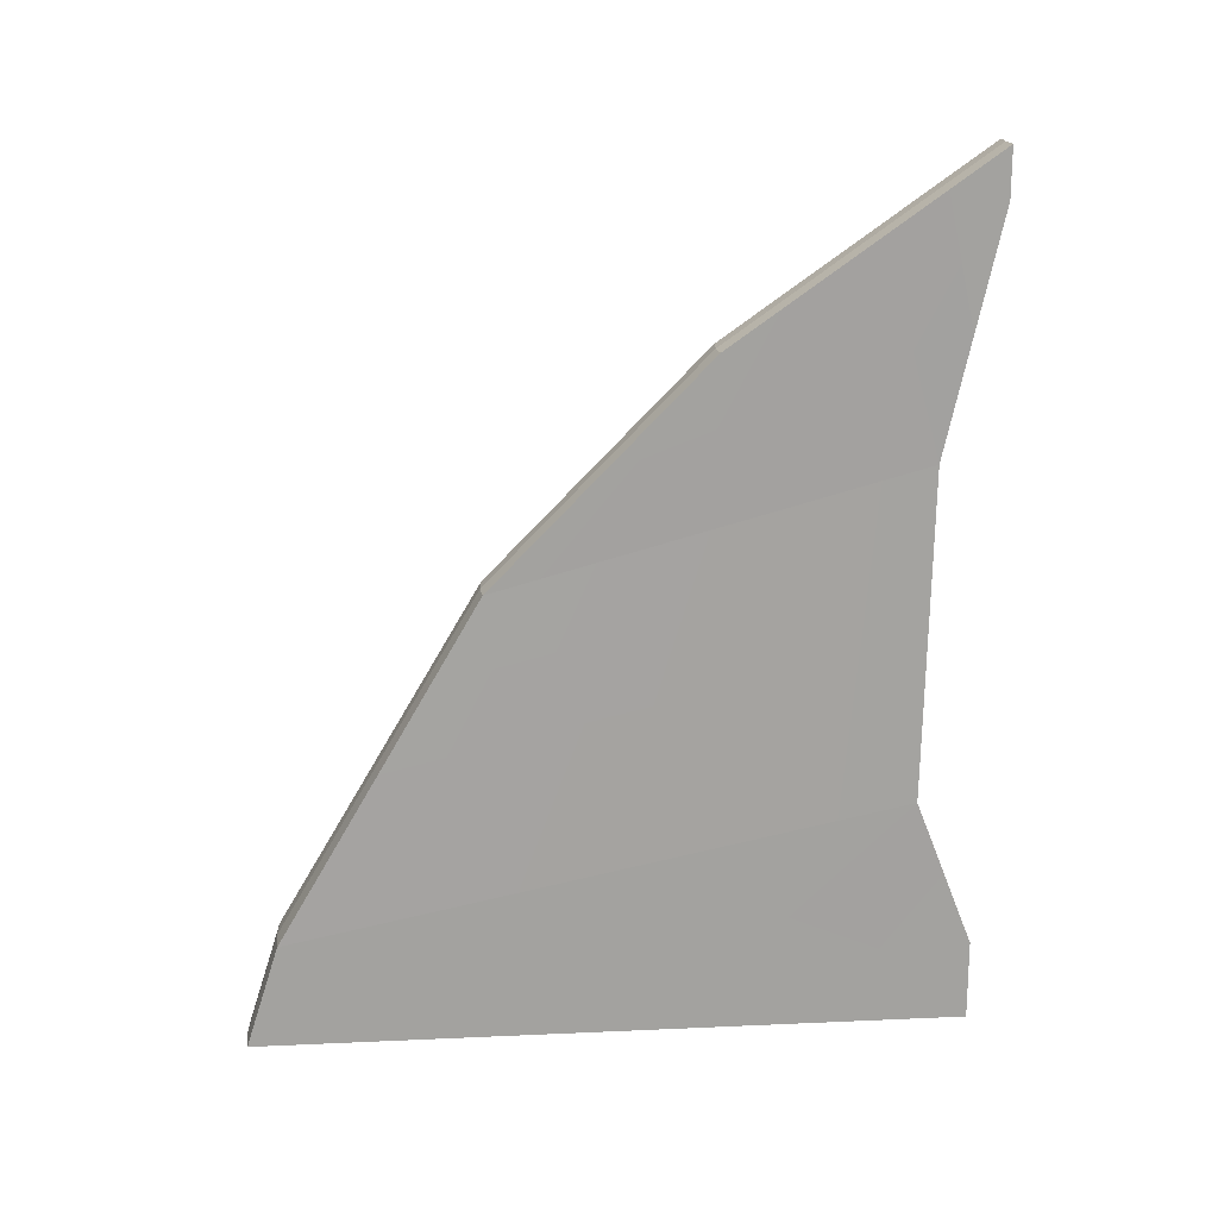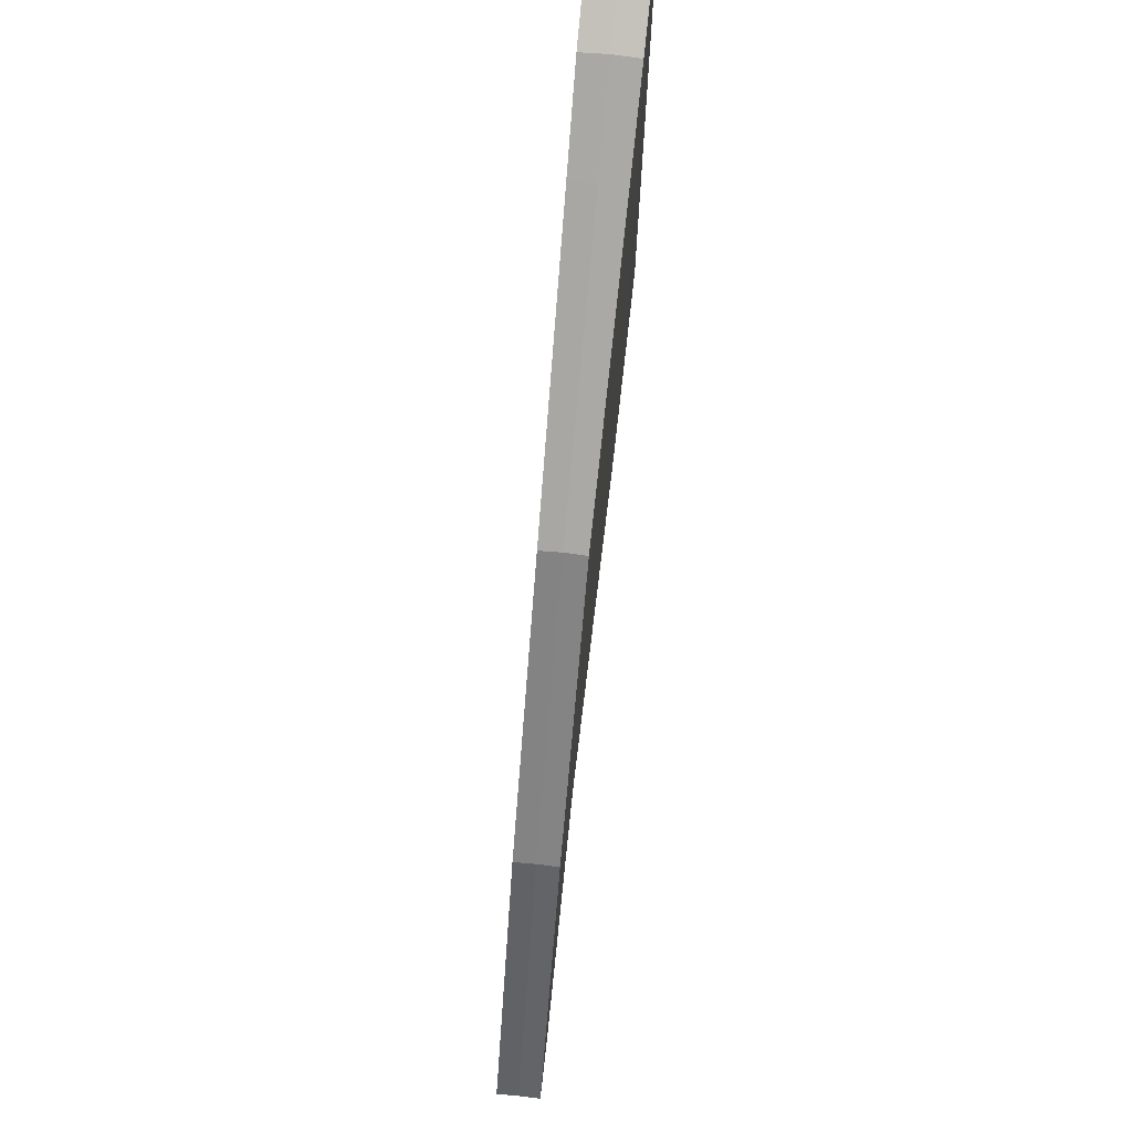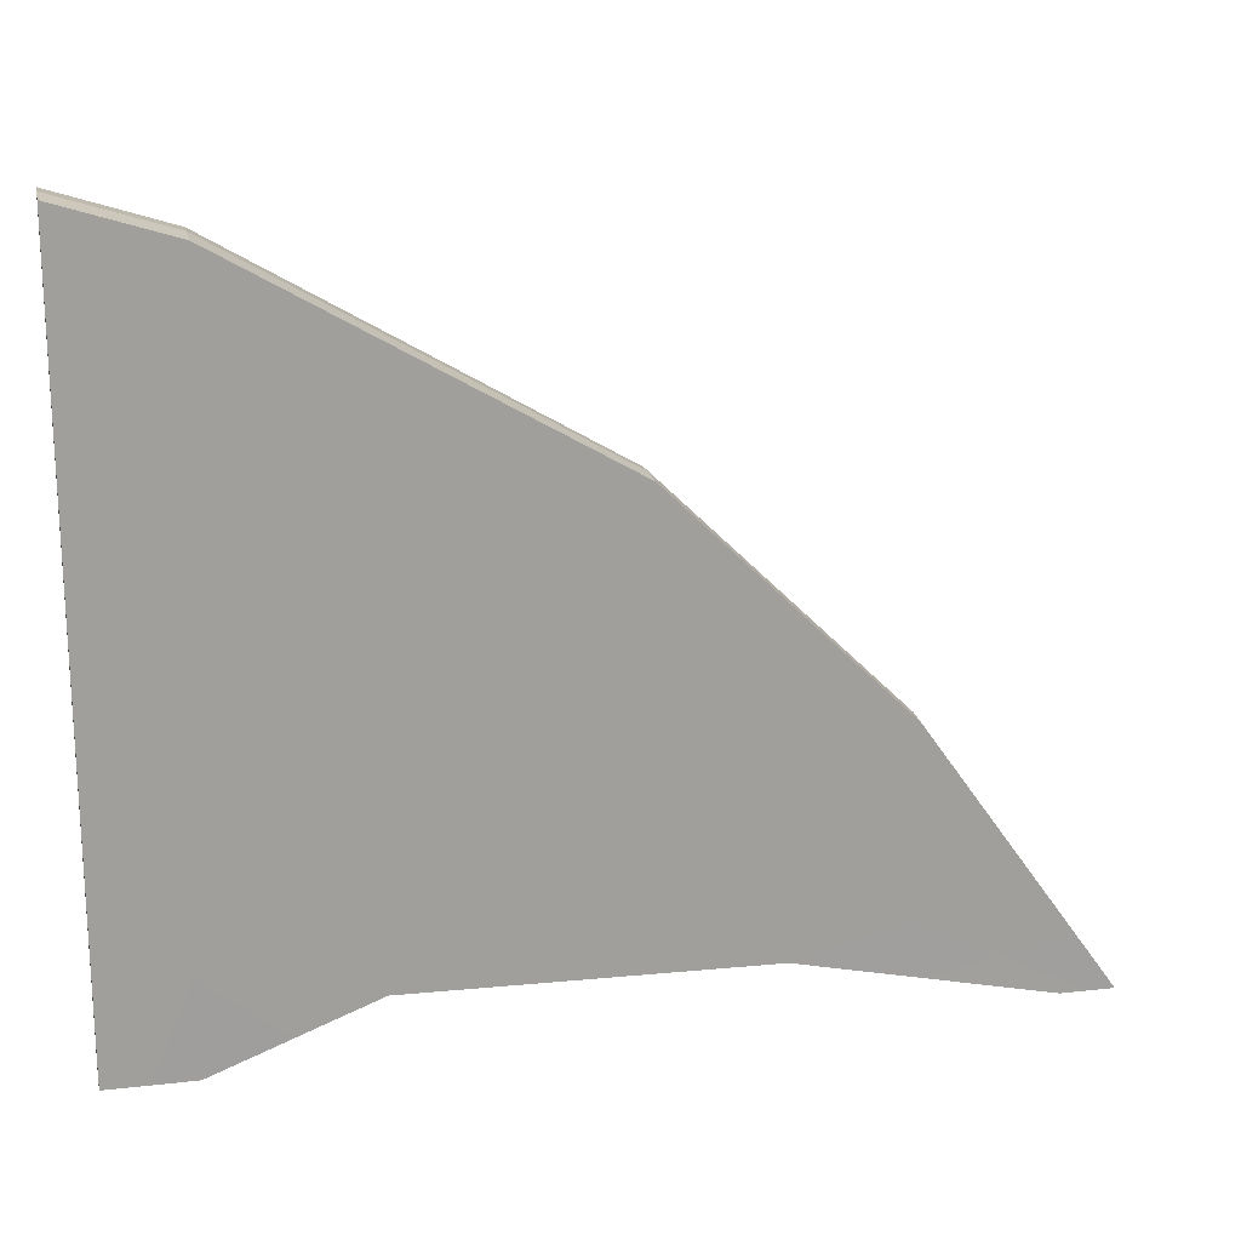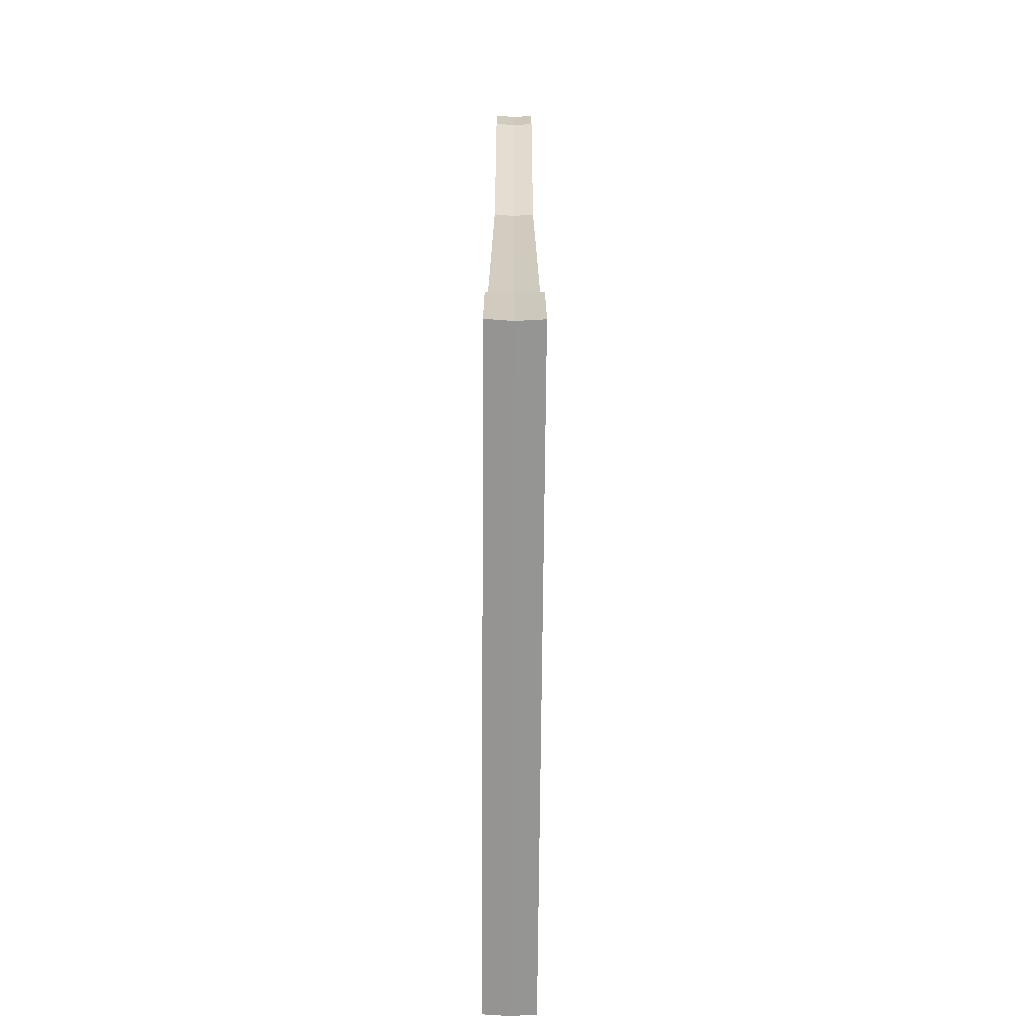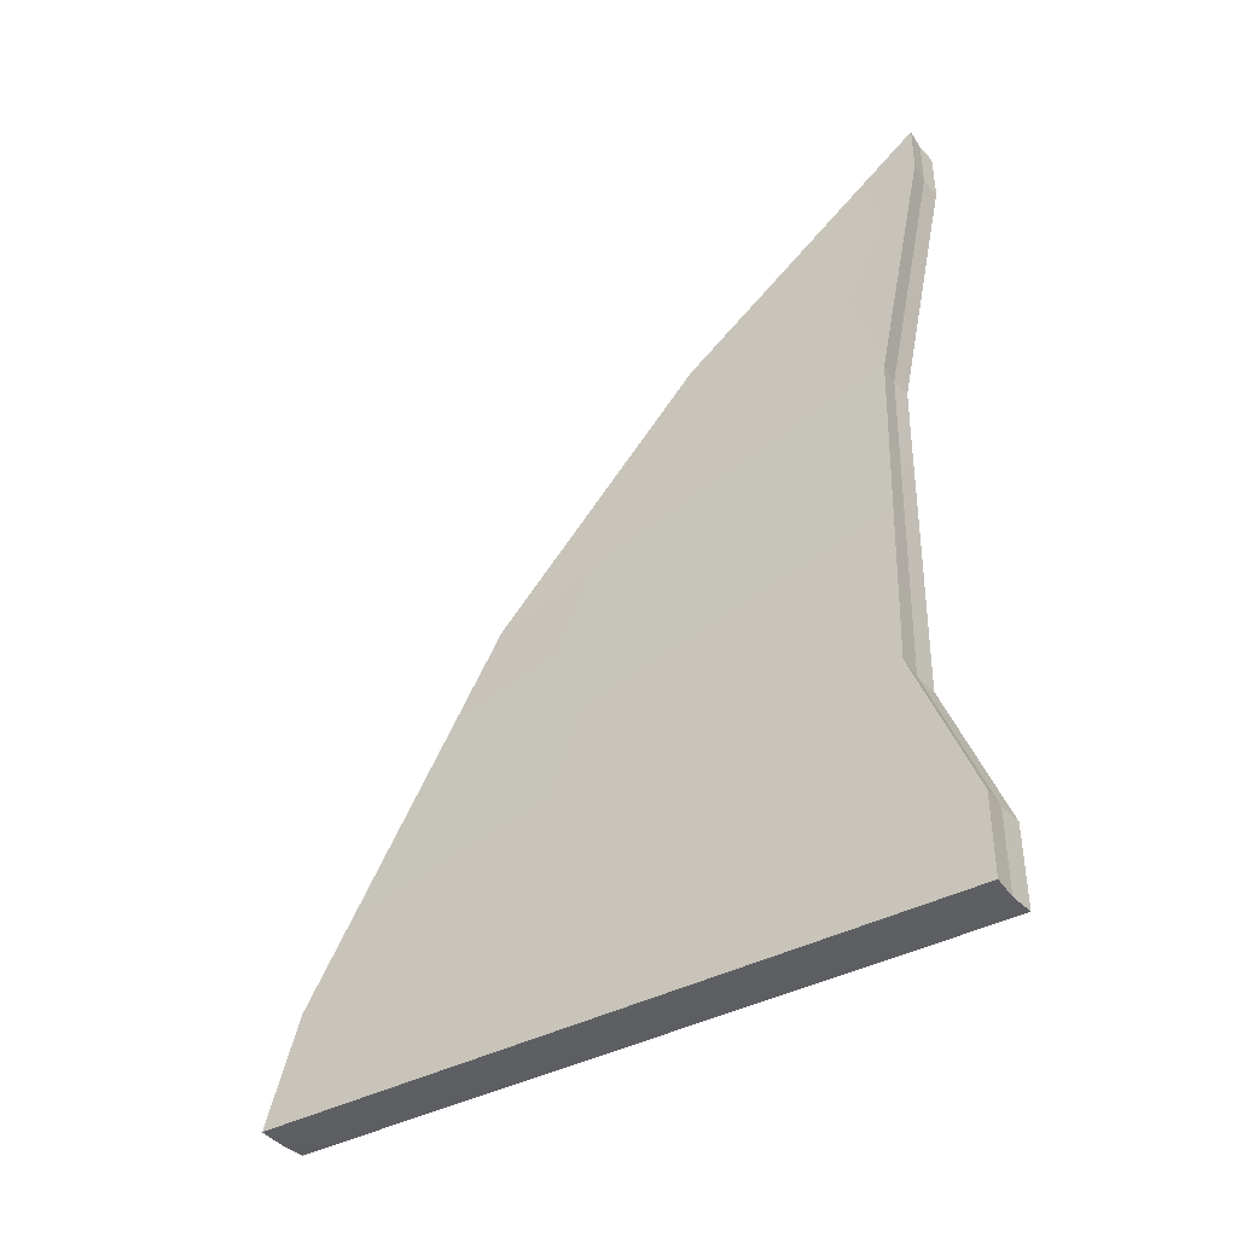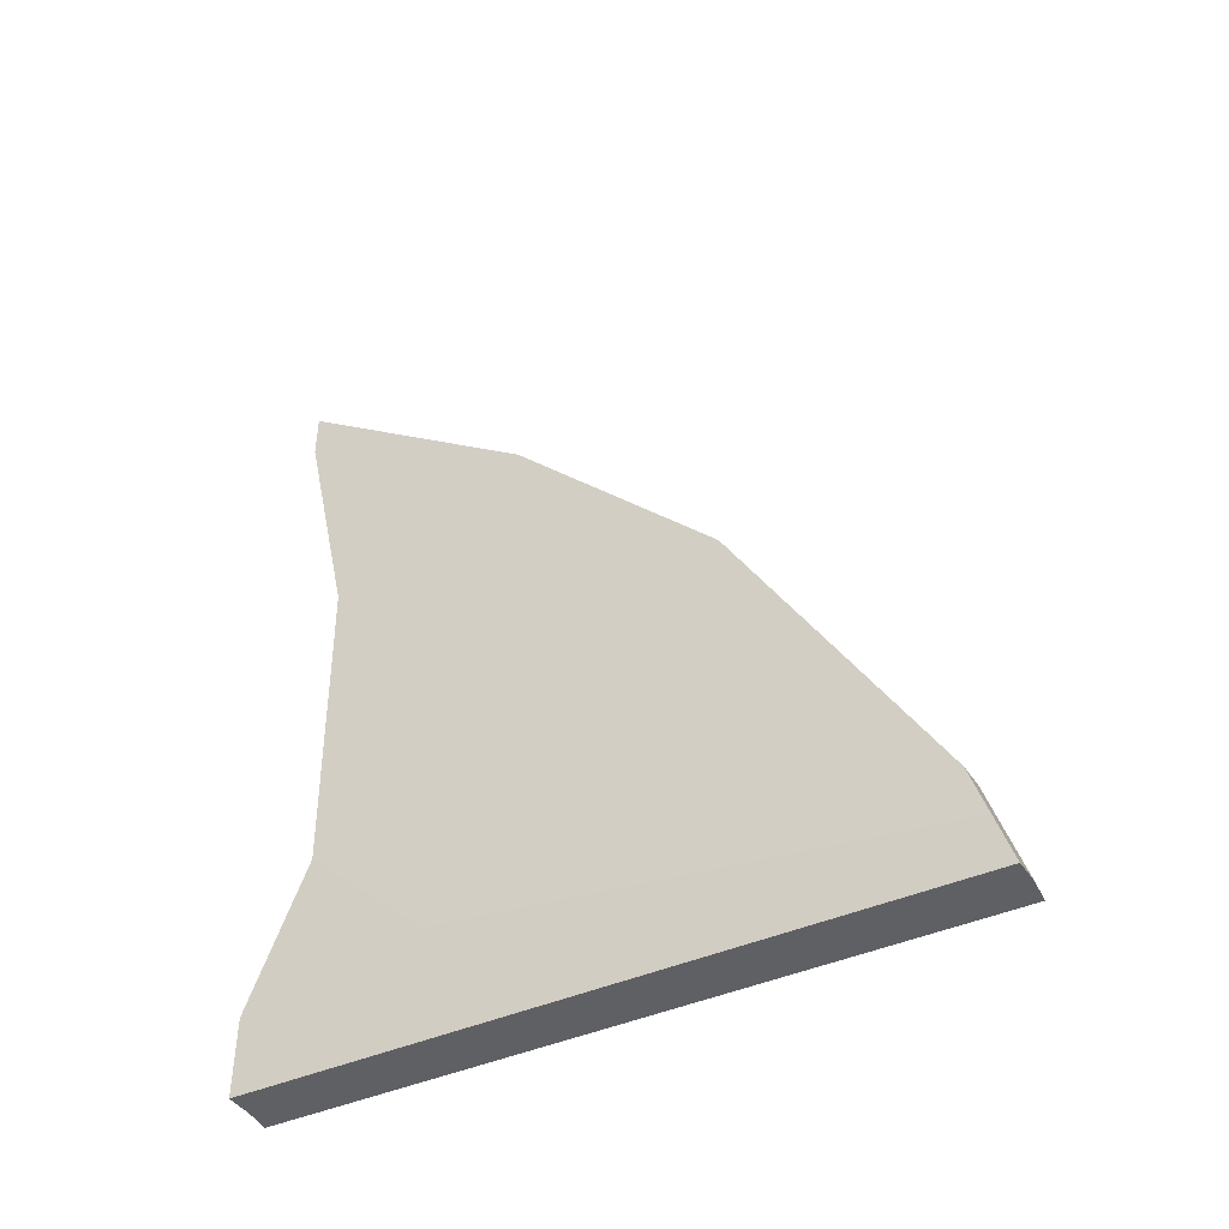
<metadata>
{"format":"obj","ext":"obj","renderer":"f3d","projection":"perspective","resolution":1024,"background":"white","views":[{"elev":18.2,"azim":85.0,"up":"+Y"},{"elev":74.0,"azim":-173.9,"up":"+Z"},{"elev":18.9,"azim":78.0,"up":"+Z"},{"elev":-67.3,"azim":179.6,"up":"+Y"},{"elev":-39.3,"azim":124.3,"up":"+Y"},{"elev":-43.0,"azim":-62.2,"up":"+Y"}]}
</metadata>
<code>
o Cube.001
v 0 12.62 0.08654
v 0.2241 12.63 0.06891
v 0.2277 12.1 0.06991
v 0 12.09 0.08754
v 0 3.504 0.1037
v 0.2864 3.506 0.08605
v 0.2805 4.365 0.08443
v 0 4.363 0.1021
v 0 10.68 2.827
v 0.2241 10.68 2.809
v 0.2277 8.314 5.122
v 0 8.312 5.139
v 0 3.504 7.651
v 0.2864 3.506 7.633
v 0.2805 4.626 7.279
v 0 9.533 0.6524
v 0 5.975 0.7312
v 0.2241 11.79 1.247
v 0.2277 9.535 0.6348
v 0.2805 5.977 0.7136
v 0.2864 3.506 3.331
v 0 3.504 3.349
v 0 11.79 1.265
v -0.2241 12.63 0.06891
v -0.2277 12.1 0.06991
v -0.2864 3.506 0.08605
v -0.2805 4.365 0.08443
v -0.2241 10.68 2.809
v -0.2277 8.314 5.122
v -0.2864 3.506 7.633
v -0.2805 4.626 7.279
v 0 4.623 7.297
v -0.2241 11.79 1.247
v -0.2277 9.535 0.6348
v -0.2805 5.977 0.7136
v -0.2864 3.506 3.331
v 0.2241 11.24 2.028
v 0.2805 5.302 3.996
v 0.2277 8.925 2.878
v 0.2864 3.506 5.482
v 0 3.504 5.5
v 0 11.23 2.046
v -0.2241 11.24 2.028
v -0.2805 5.302 3.996
v -0.2277 8.925 2.878
v -0.2864 3.506 5.482
v 0.2541 6.47 6.201
v 0.2541 7.756 0.6742
v 0 7.754 0.6918
v -0.2541 6.47 6.201
v -0.2541 7.756 0.6742
v 0 6.468 6.218
v -0.2541 7.113 3.437
v 0.2541 7.113 3.437
v 0.2241 10.96 2.419
v 0.2805 4.964 5.638
v -0.2241 10.96 2.419
v -0.2805 4.964 5.638
v 0.2277 8.619 4
v 0.2864 3.506 6.558
v 0 3.504 6.575
v 0 10.96 2.436
v -0.2277 8.619 4
v -0.2864 3.506 6.558
v -0.2541 6.791 4.819
v 0.2541 6.791 4.819
v 0.2277 9.23 1.757
v 0.2864 3.506 4.407
v 0 3.504 4.424
v 0 11.51 1.655
v -0.2277 9.23 1.757
v -0.2864 3.506 4.407
v 0.2241 11.51 1.638
v 0.2805 5.64 2.355
v -0.2241 11.51 1.638
v -0.2805 5.64 2.355
v 0.2541 7.435 2.056
v -0.2541 7.435 2.056
v 0.2834 4.066 7.456
v 0.2834 4.742 2.022
v -0.2834 4.066 7.456
v -0.2834 4.742 2.022
v 0.2834 3.936 0.08524
v 0 4.064 7.474
v -0.2834 3.936 0.08524
v 0 3.934 0.1029
v -0.2834 4.404 4.739
v 0.2834 4.404 4.739
v -0.2834 4.235 6.098
v 0.2834 4.235 6.098
v 0.2834 4.573 3.381
v -0.2834 4.573 3.381
v 0.2864 3.506 1.709
v 0 3.504 1.726
v 0 5.169 0.4166
v 0.2805 5.171 0.399
v -0.2864 3.506 1.709
v -0.2805 5.171 0.399
v -0.2834 4.339 1.054
v 0.2834 4.339 1.054
v 0 10.81 0.37
v 0.2277 10.82 0.3524
v 0 12.21 0.6757
v 0.2241 12.21 0.6581
v -0.2277 10.82 0.3524
v -0.2241 12.21 0.6581
v 0.2259 9.498 3.965
v 0 9.496 3.983
v 0.2259 10.66 0.941
v -0.2259 9.498 3.965
v -0.2259 10.66 0.941
v 0.2259 12.36 0.06941
v -0.2259 12.36 0.06941
v 0 12.36 0.08704
v -0.2259 10.08 2.453
v 0.2259 10.08 2.453
v -0.2259 9.79 3.209
v 0.2259 9.79 3.209
v 0.2259 10.37 1.697
v -0.2259 10.37 1.697
v -0.2259 11.51 0.5052
v 0.2259 11.51 0.5052
v 0.2673 6.867 0.6939
v -0.2673 6.867 0.6939
v 0 5.545 6.758
v 0.2673 6.207 3.717
v 0.2673 5.548 6.74
v 0 6.865 0.7115
v -0.2673 5.548 6.74
v -0.2673 6.207 3.717
v 0.2673 5.878 5.228
v -0.2673 5.878 5.228
v -0.2673 6.537 2.205
v 0.2673 6.537 2.205
v 0.2409 7.392 5.661
v 0 8.644 0.6721
v -0.2409 7.392 5.661
v -0.2409 8.019 3.158
v 0.2409 8.646 0.6545
v -0.2409 8.646 0.6545
v 0 7.39 5.679
v 0.2409 8.019 3.158
v -0.2409 7.705 4.409
v 0.2409 7.705 4.409
v 0.2409 8.332 1.906
v -0.2409 8.332 1.906
v 0.2277 9.383 1.196
v 0.2864 3.506 3.869
v 0 3.504 3.887
v 0 11.65 1.46
v -0.2277 9.383 1.196
v -0.2864 3.506 3.869
v -0.2541 7.596 1.365
v 0.2241 11.65 1.442
v 0.2805 5.809 1.534
v -0.2241 11.65 1.442
v -0.2805 5.809 1.534
v 0.2541 7.596 1.365
v -0.2834 4.657 2.702
v 0.2834 4.657 2.702
v -0.2259 10.52 1.319
v 0.2259 10.52 1.319
v 0.2673 6.702 1.45
v -0.2673 6.702 1.45
v -0.2409 8.489 1.28
v 0.2409 8.489 1.28
v 0.2241 11.38 1.833
v 0.2805 5.471 3.176
v -0.2241 11.38 1.833
v -0.2805 5.471 3.176
v 0.2541 7.274 2.747
v 0.2277 9.077 2.317
v 0.2864 3.506 4.944
v 0 3.504 4.962
v 0 11.37 1.851
v -0.2277 9.077 2.317
v -0.2864 3.506 4.944
v -0.2541 7.274 2.747
v 0.2834 4.489 4.06
v -0.2834 4.489 4.06
v 0.2259 10.23 2.075
v -0.2259 10.23 2.075
v -0.2673 6.372 2.961
v 0.2673 6.372 2.961
v 0.2409 8.176 2.532
v -0.2409 8.176 2.532
v 0.2277 8.772 3.439
v 0.2864 3.506 6.02
v 0 3.504 6.038
v 0 11.1 2.241
v -0.2277 8.772 3.439
v -0.2864 3.506 6.02
v -0.2541 6.952 4.128
v 0.2241 11.1 2.223
v 0.2805 5.133 4.817
v -0.2241 11.1 2.223
v -0.2805 5.133 4.817
v 0.2541 6.952 4.128
v 0.2834 4.32 5.419
v -0.2834 4.32 5.419
v 0.2259 9.935 2.831
v -0.2259 9.935 2.831
v -0.2673 6.042 4.473
v 0.2673 6.042 4.473
v 0.2409 7.862 3.784
v -0.2409 7.862 3.784
v 0.2241 10.82 2.614
v 0.2805 4.795 6.459
v -0.2241 10.82 2.614
v -0.2805 4.795 6.459
v 0.2541 6.631 5.51
v 0.2277 8.467 4.561
v 0.2864 3.506 7.095
v 0 3.504 7.113
v 0 10.82 2.631
v -0.2277 8.467 4.561
v -0.2864 3.506 7.095
v -0.2541 6.631 5.51
v -0.2834 4.151 6.777
v 0.2834 4.151 6.777
v -0.2259 9.644 3.587
v 0.2259 9.644 3.587
v 0.2673 5.713 5.984
v -0.2673 5.713 5.984
v -0.2409 7.549 5.035
v 0.2409 7.549 5.035
f 220 208 15 79
f 222 207 10 107
f 108 107 10 9
f 141 135 11 12
f 84 79 15 32
f 214 213 14 13
f 207 215 9 10
f 226 212 11 135
f 104 103 23 18
f 94 93 21 22
f 101 102 19 16
f 122 104 18 109
f 100 96 20 80
f 95 96 7 8
f 123 20 17 128
f 219 81 31 210
f 221 110 28 209
f 108 9 28 110
f 141 12 29 137
f 84 32 31 81
f 214 13 30 217
f 209 28 9 215
f 225 137 29 216
f 106 33 23 103
f 94 22 36 97
f 101 16 34 105
f 121 111 33 106
f 99 82 35 98
f 95 8 27 98
f 124 128 17 35
f 113 24 1 114
f 112 3 4 114
f 86 83 6 5
f 86 85 27 8
f 186 138 45 176
f 169 43 42 175
f 174 41 46 177
f 182 115 43 169
f 180 87 44 170
f 185 172 39 142
f 167 175 42 37
f 174 173 40 41
f 181 167 37 116
f 179 168 38 88
f 184 171 54 126
f 183 130 53 178
f 140 136 49 51
f 224 129 50 218
f 125 52 50 129
f 139 48 49 136
f 223 211 47 127
f 125 127 47 52
f 204 198 66 131
f 203 132 65 193
f 206 143 63 191
f 196 57 62 190
f 189 61 64 192
f 202 117 57 196
f 200 89 58 197
f 205 187 59 144
f 194 190 62 55
f 189 188 60 61
f 201 194 55 118
f 199 195 56 90
f 164 133 78 153
f 163 158 77 134
f 160 155 74 91
f 162 154 73 119
f 149 148 68 69
f 154 150 70 73
f 166 147 67 145
f 159 92 76 157
f 161 120 75 156
f 149 69 72 152
f 156 75 70 150
f 165 146 71 151
f 152 72 92 159
f 148 160 91 68
f 188 199 90 60
f 192 64 89 200
f 173 179 88 40
f 177 46 87 180
f 5 26 85 86
f 8 7 83 86
f 97 36 82 99
f 13 84 81 30
f 217 30 81 219
f 93 100 80 21
f 13 14 79 84
f 213 220 79 14
f 6 83 100 93
f 26 97 99 85
f 17 95 98 35
f 85 99 98 27
f 5 94 97 26
f 17 20 96 95
f 83 7 96 100
f 5 6 93 94
f 113 121 106 24
f 4 101 105 25
f 24 106 103 1
f 112 2 104 122
f 4 3 102 101
f 2 1 103 104
f 3 112 122 102
f 25 105 121 113
f 151 71 120 161
f 147 162 119 67
f 187 201 118 59
f 191 63 117 202
f 172 181 116 39
f 176 45 115 182
f 2 112 114 1
f 25 113 114 4
f 105 34 111 121
f 12 108 110 29
f 216 29 110 221
f 102 122 109 19
f 12 11 107 108
f 212 222 107 11
f 155 163 134 74
f 157 76 133 164
f 197 58 132 203
f 195 204 131 56
f 32 15 127 125
f 208 223 127 15
f 32 125 129 31
f 210 31 129 224
f 170 44 130 183
f 168 184 126 38
f 51 49 128 124
f 48 123 128 49
f 153 78 146 165
f 158 166 145 77
f 198 205 144 66
f 193 65 143 206
f 19 139 136 16
f 34 16 136 140
f 171 185 142 54
f 178 53 138 186
f 218 50 137 225
f 52 141 137 50
f 211 226 135 47
f 52 47 135 141
f 48 139 166 158
f 51 153 165 140
f 35 157 164 124
f 20 123 163 155
f 19 109 162 147
f 34 151 161 111
f 21 80 160 148
f 36 152 159 82
f 140 165 151 34
f 33 156 150 23
f 22 149 152 36
f 111 161 156 33
f 82 159 157 35
f 139 19 147 166
f 18 23 150 154
f 22 21 148 149
f 109 18 154 162
f 80 20 155 160
f 123 48 158 163
f 124 164 153 51
f 78 178 186 146
f 77 145 185 171
f 74 134 184 168
f 76 170 183 133
f 71 176 182 120
f 67 119 181 172
f 72 177 180 92
f 68 91 179 173
f 133 183 178 78
f 134 77 171 184
f 91 74 168 179
f 119 73 167 181
f 69 68 173 174
f 73 70 175 167
f 145 67 172 185
f 92 180 170 76
f 120 182 169 75
f 69 174 177 72
f 75 169 175 70
f 146 186 176 71
f 53 193 206 138
f 54 142 205 198
f 38 126 204 195
f 44 197 203 130
f 45 191 202 115
f 39 116 201 187
f 46 192 200 87
f 40 88 199 188
f 88 38 195 199
f 116 37 194 201
f 41 40 188 189
f 37 42 190 194
f 142 39 187 205
f 87 200 197 44
f 115 202 196 43
f 41 189 192 46
f 43 196 190 42
f 138 206 191 45
f 130 203 193 53
f 126 54 198 204
f 66 144 226 211
f 65 218 225 143
f 58 210 224 132
f 56 131 223 208
f 59 118 222 212
f 63 216 221 117
f 60 90 220 213
f 64 217 219 89
f 131 66 211 223
f 132 224 218 65
f 143 225 216 63
f 57 209 215 62
f 61 214 217 64
f 117 221 209 57
f 89 219 210 58
f 144 59 212 226
f 55 62 215 207
f 61 60 213 214
f 118 55 207 222
f 90 56 208 220

</code>
